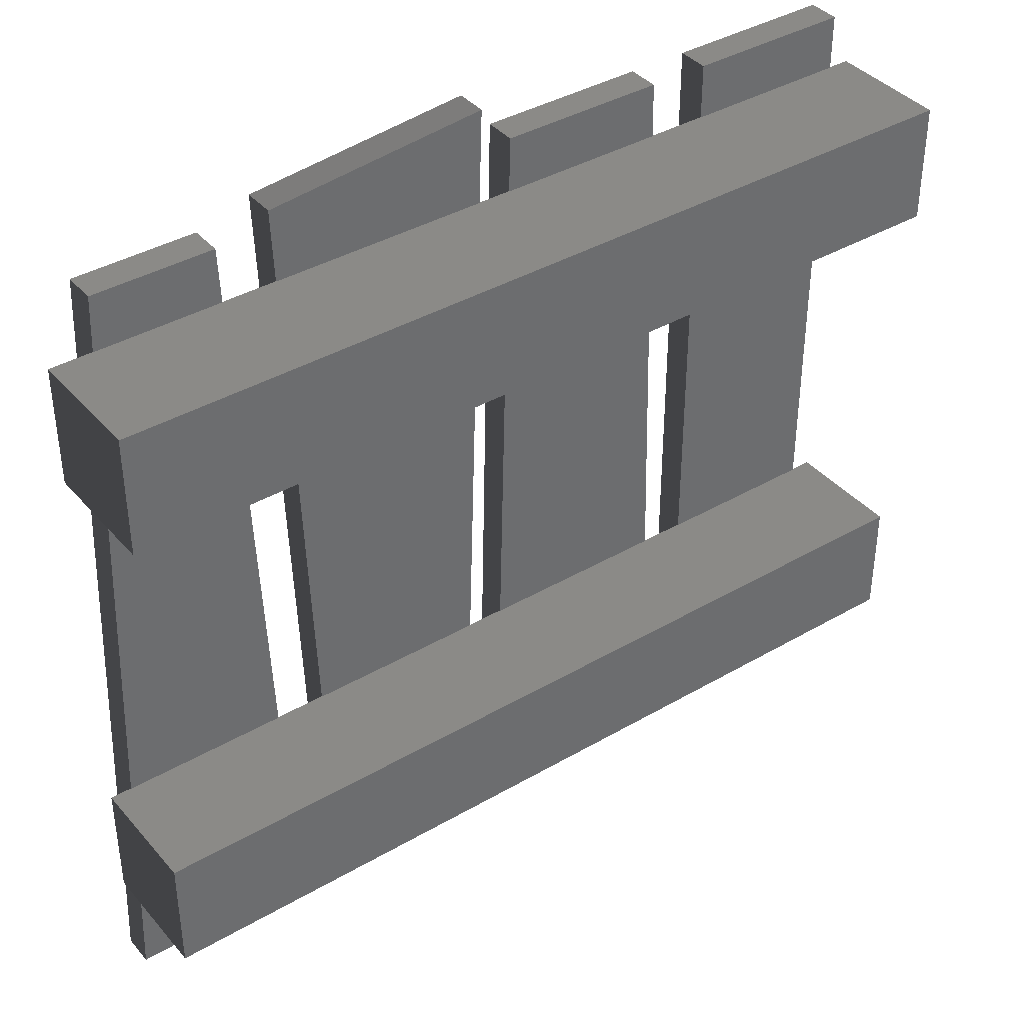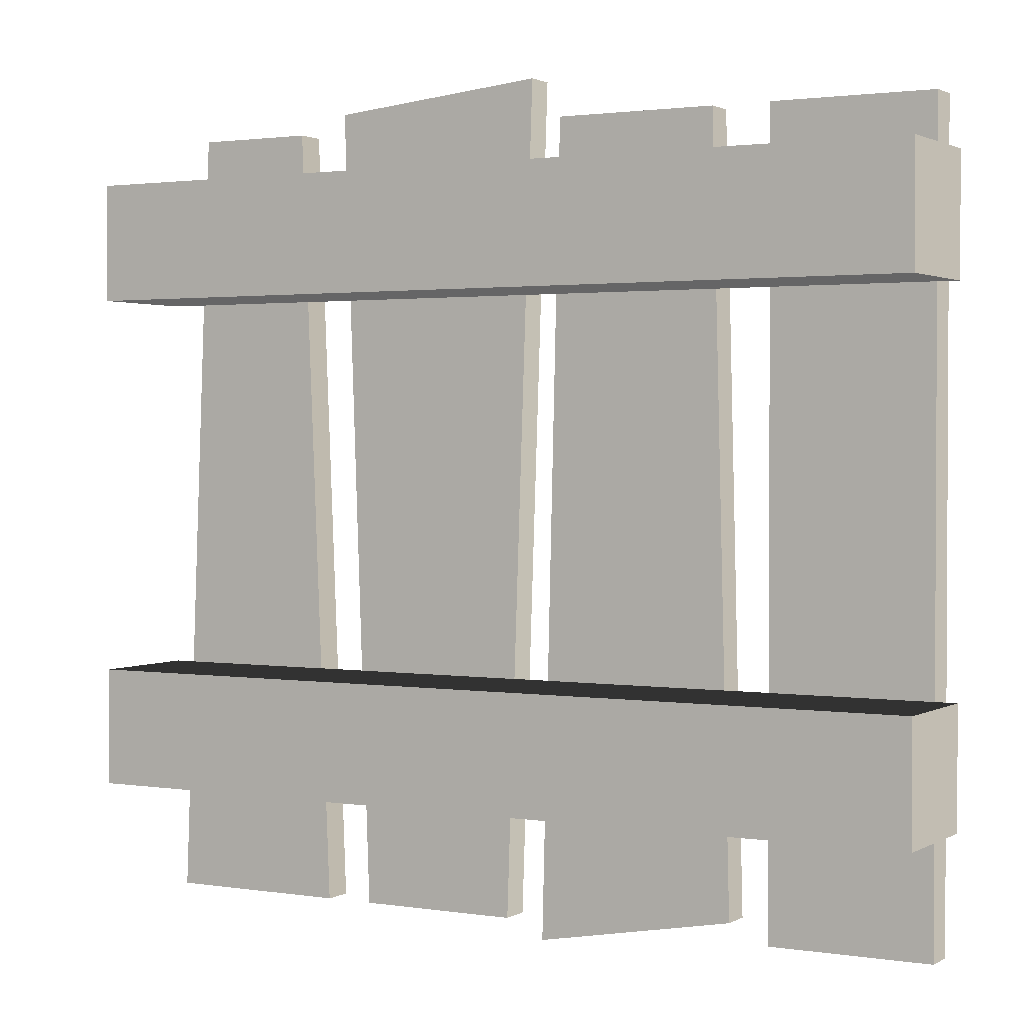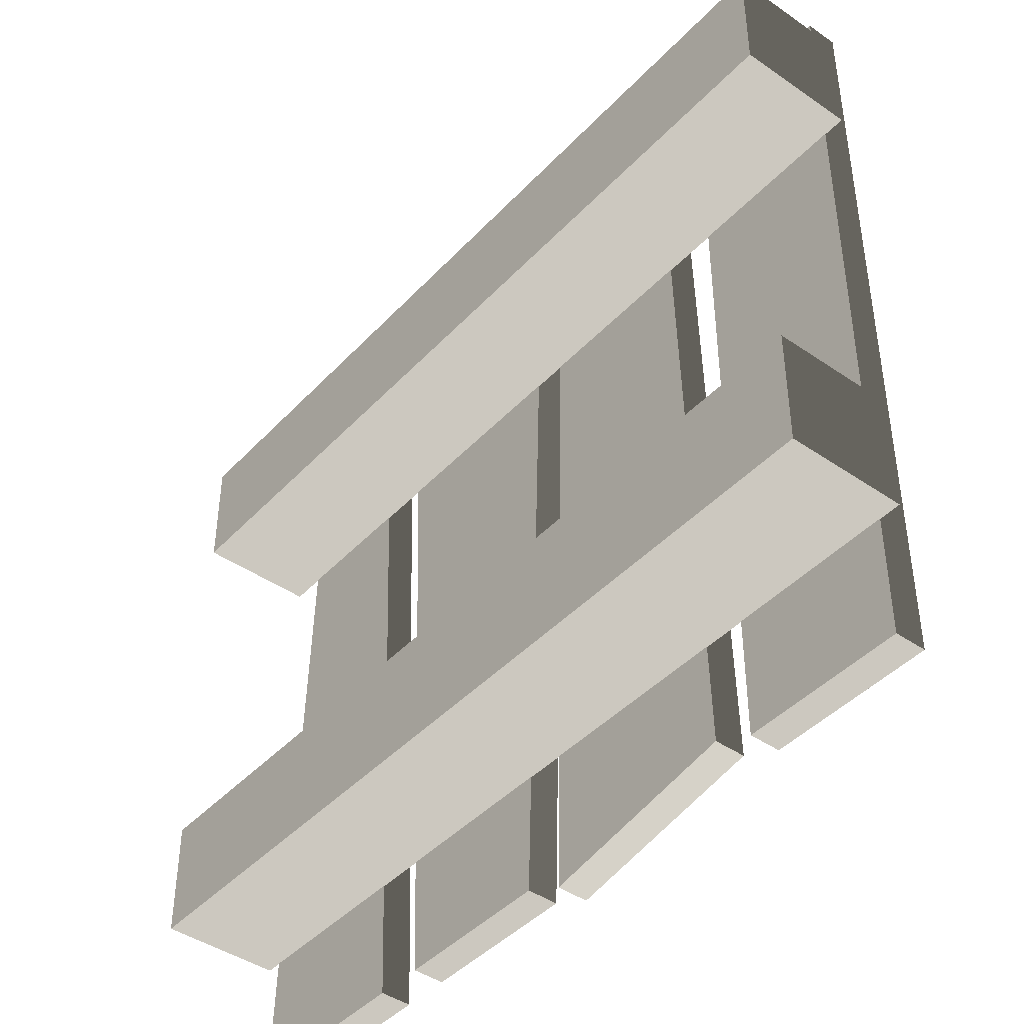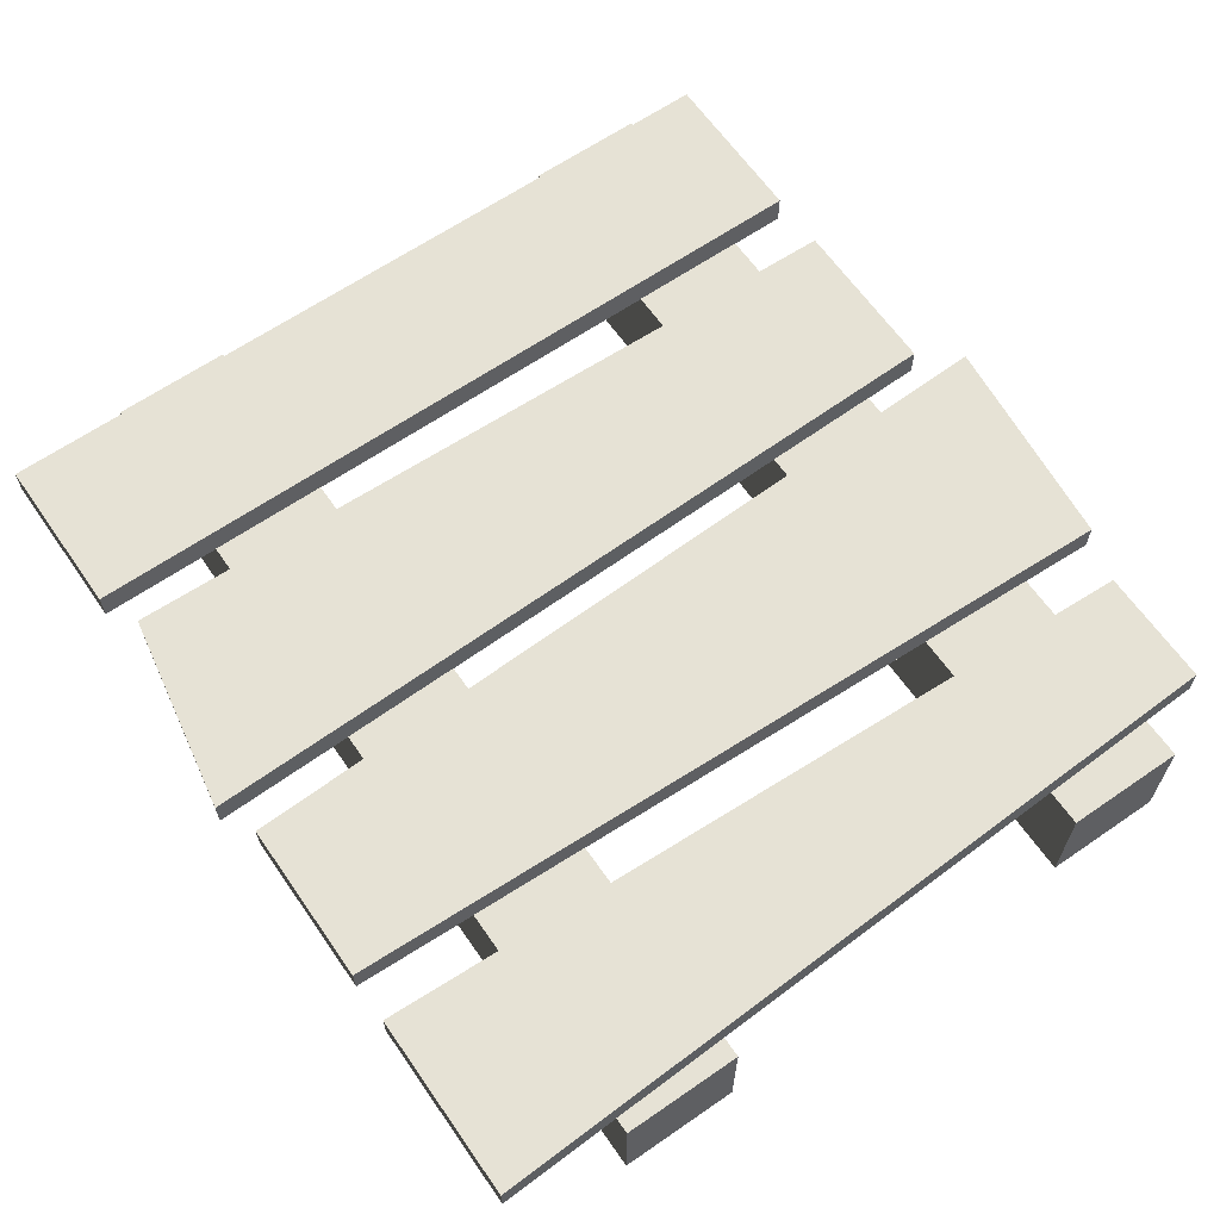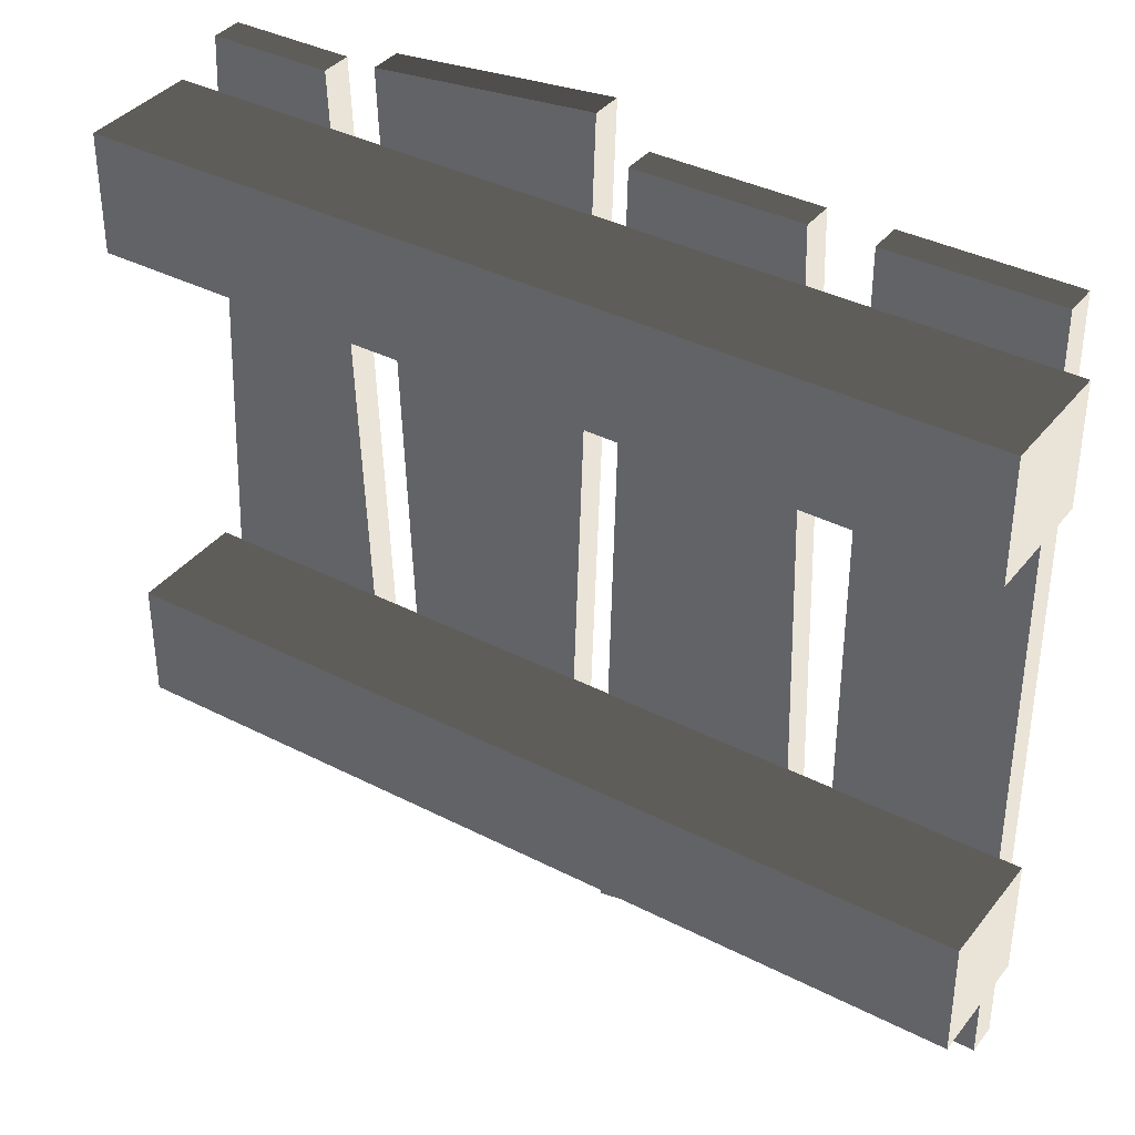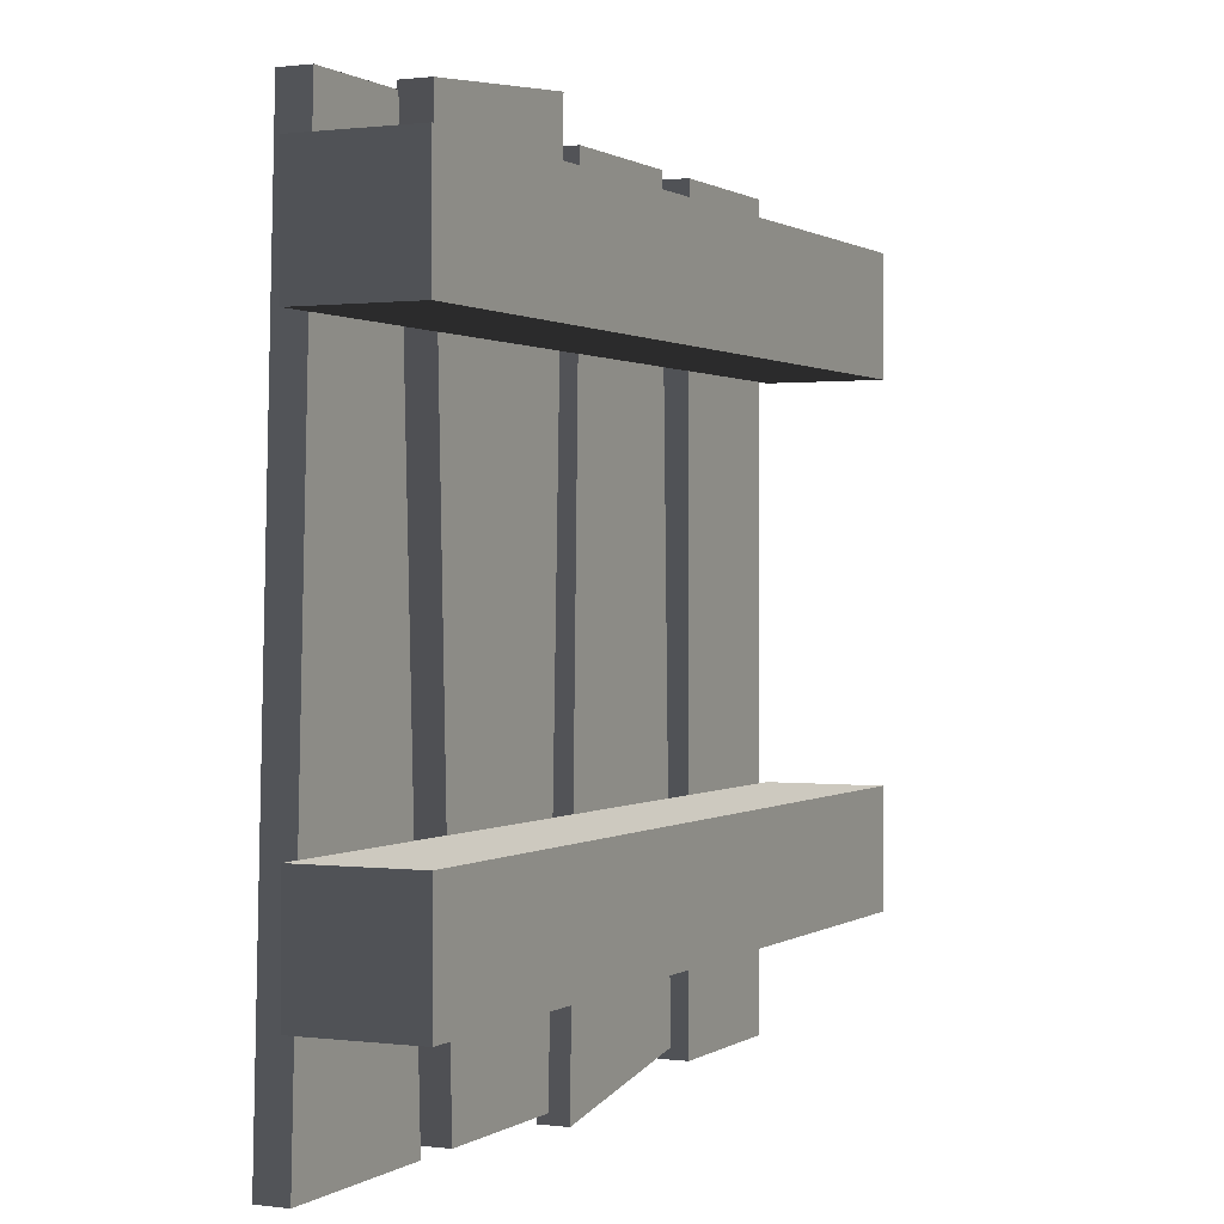
<metadata>
{"format":"obj","ext":"obj","renderer":"f3d","projection":"perspective","resolution":1024,"background":"white","views":[{"elev":39.2,"azim":-36.1,"up":"+Z"},{"elev":1.7,"azim":29.3,"up":"+Z"},{"elev":-43.4,"azim":50.8,"up":"+Z"},{"elev":64.0,"azim":-124.8,"up":"+Y"},{"elev":37.4,"azim":33.4,"up":"+Z"},{"elev":0.7,"azim":-64.6,"up":"+Z"}]}
</metadata>
<code>
v -1.158 0.003422 0.5932
v 1.158 0.003422 0.5932
v 1.158 0.3168 0.5932
v -1.158 0.3168 0.5932
v 1.158 0.003422 0.5932
v 1.158 0.003422 0.9066
v 1.158 0.3168 0.9066
v 1.158 0.3168 0.5932
v 1.158 0.003422 0.9066
v -1.158 0.003422 0.9066
v -1.158 0.3168 0.9066
v 1.158 0.3168 0.9066
v -1.158 0.003422 0.9066
v -1.158 0.003422 0.5932
v -1.158 0.3168 0.5932
v -1.158 0.3168 0.9066
v -1.158 0.3168 0.5932
v 1.158 0.3168 0.5932
v 1.158 0.3168 0.9066
v -1.158 0.3168 0.9066
v -1.158 0.003422 0.9066
v 1.158 0.003422 0.9066
v 1.158 0.003422 0.5932
v -1.158 0.003422 0.5932
v -0.6415 0.3981 -1.051
v -0.7267 0.3981 1.051
v -1.043 0.3981 1.051
v -1.128 0.3981 -1.051
v -0.7267 0.3981 1.051
v -0.7267 0.3153 1.051
v -1.043 0.3153 1.051
v -1.043 0.3981 1.051
v -0.7267 0.3153 1.051
v -0.6415 0.3153 -1.051
v -1.128 0.3153 -1.051
v -1.043 0.3153 1.051
v -0.6415 0.3153 -1.051
v -0.6415 0.3981 -1.051
v -1.128 0.3981 -1.051
v -1.128 0.3153 -1.051
v -1.128 0.3981 -1.051
v -1.043 0.3981 1.051
v -1.043 0.3153 1.051
v -1.128 0.3153 -1.051
v -0.6415 0.3153 -1.051
v -0.7267 0.3153 1.051
v -0.7267 0.3981 1.051
v -0.6415 0.3981 -1.051
v -0.07854 0.3981 -1.051
v -0.003394 0.3981 1.156
v -0.5866 0.3981 1.098
v -0.5115 0.3981 -1.051
v -0.003394 0.3981 1.156
v -0.003394 0.3153 1.156
v -0.5866 0.3153 1.098
v -0.5866 0.3981 1.098
v -0.003394 0.3153 1.156
v -0.07854 0.3153 -1.051
v -0.5115 0.3153 -1.051
v -0.5866 0.3153 1.098
v -0.07854 0.3153 -1.051
v -0.07854 0.3981 -1.051
v -0.5115 0.3981 -1.051
v -0.5115 0.3153 -1.051
v -0.5115 0.3981 -1.051
v -0.5866 0.3981 1.098
v -0.5866 0.3153 1.098
v -0.5115 0.3153 -1.051
v -0.07854 0.3153 -1.051
v -0.003394 0.3153 1.156
v -0.003394 0.3981 1.156
v -0.07854 0.3981 -1.051
v 0.5629 0.3981 -1.003
v 0.5115 0.3981 1.051
v 0.07854 0.3981 1.051
v 0.02707 0.3981 -1.099
v 0.5115 0.3981 1.051
v 0.5115 0.3153 1.051
v 0.07854 0.3153 1.051
v 0.07854 0.3981 1.051
v 0.5115 0.3153 1.051
v 0.5629 0.3153 -1.003
v 0.02707 0.3153 -1.099
v 0.07854 0.3153 1.051
v 0.5629 0.3153 -1.003
v 0.5629 0.3981 -1.003
v 0.02707 0.3981 -1.099
v 0.02707 0.3153 -1.099
v 0.02707 0.3981 -1.099
v 0.07854 0.3981 1.051
v 0.07854 0.3153 1.051
v 0.02707 0.3153 -1.099
v 0.5629 0.3153 -1.003
v 0.5115 0.3153 1.051
v 0.5115 0.3981 1.051
v 0.5629 0.3981 -1.003
v 1.101 0.3981 -1.051
v 1.101 0.3981 1.051
v 0.6685 0.3981 1.051
v 0.6685 0.3981 -1.051
v 1.101 0.3981 1.051
v 1.101 0.3153 1.051
v 0.6685 0.3153 1.051
v 0.6685 0.3981 1.051
v 1.101 0.3153 1.051
v 1.101 0.3153 -1.051
v 0.6685 0.3153 -1.051
v 0.6685 0.3153 1.051
v 1.101 0.3153 -1.051
v 1.101 0.3981 -1.051
v 0.6685 0.3981 -1.051
v 0.6685 0.3153 -1.051
v 0.6685 0.3981 -1.051
v 0.6685 0.3981 1.051
v 0.6685 0.3153 1.051
v 0.6685 0.3153 -1.051
v 1.101 0.3153 -1.051
v 1.101 0.3153 1.051
v 1.101 0.3981 1.051
v 1.101 0.3981 -1.051
v 1.158 0.003422 -0.416
v -1.158 0.003422 -0.416
v -1.158 0.3168 -0.416
v 1.158 0.3168 -0.416
v -1.158 0.003422 -0.416
v -1.158 0.003422 -0.7293
v -1.158 0.3168 -0.7293
v -1.158 0.3168 -0.416
v -1.158 0.003422 -0.7293
v 1.158 0.003422 -0.7293
v 1.158 0.3168 -0.7293
v -1.158 0.3168 -0.7293
v 1.158 0.003422 -0.7293
v 1.158 0.003422 -0.416
v 1.158 0.3168 -0.416
v 1.158 0.3168 -0.7293
v 1.158 0.3168 -0.416
v -1.158 0.3168 -0.416
v -1.158 0.3168 -0.7293
v 1.158 0.3168 -0.7293
v 1.158 0.003422 -0.7293
v -1.158 0.003422 -0.7293
v -1.158 0.003422 -0.416
v 1.158 0.003422 -0.416
g Pallet_(6)_2880_337
f 1 3 2
f 1 4 3
f 5 7 6
f 5 8 7
f 9 11 10
f 9 12 11
f 13 15 14
f 13 16 15
f 17 19 18
f 17 20 19
f 21 23 22
f 21 24 23
f 25 27 26
f 25 28 27
f 29 31 30
f 29 32 31
f 33 35 34
f 33 36 35
f 37 39 38
f 37 40 39
f 41 43 42
f 41 44 43
f 45 47 46
f 45 48 47
f 49 51 50
f 49 52 51
f 53 55 54
f 53 56 55
f 57 59 58
f 57 60 59
f 61 63 62
f 61 64 63
f 65 67 66
f 65 68 67
f 69 71 70
f 69 72 71
f 73 75 74
f 73 76 75
f 77 79 78
f 77 80 79
f 81 83 82
f 81 84 83
f 85 87 86
f 85 88 87
f 89 91 90
f 89 92 91
f 93 95 94
f 93 96 95
f 97 99 98
f 97 100 99
f 101 103 102
f 101 104 103
f 105 107 106
f 105 108 107
f 109 111 110
f 109 112 111
f 113 115 114
f 113 116 115
f 117 119 118
f 117 120 119
f 121 123 122
f 121 124 123
f 125 127 126
f 125 128 127
f 129 131 130
f 129 132 131
f 133 135 134
f 133 136 135
f 137 139 138
f 137 140 139
f 141 143 142
f 141 144 143

</code>
